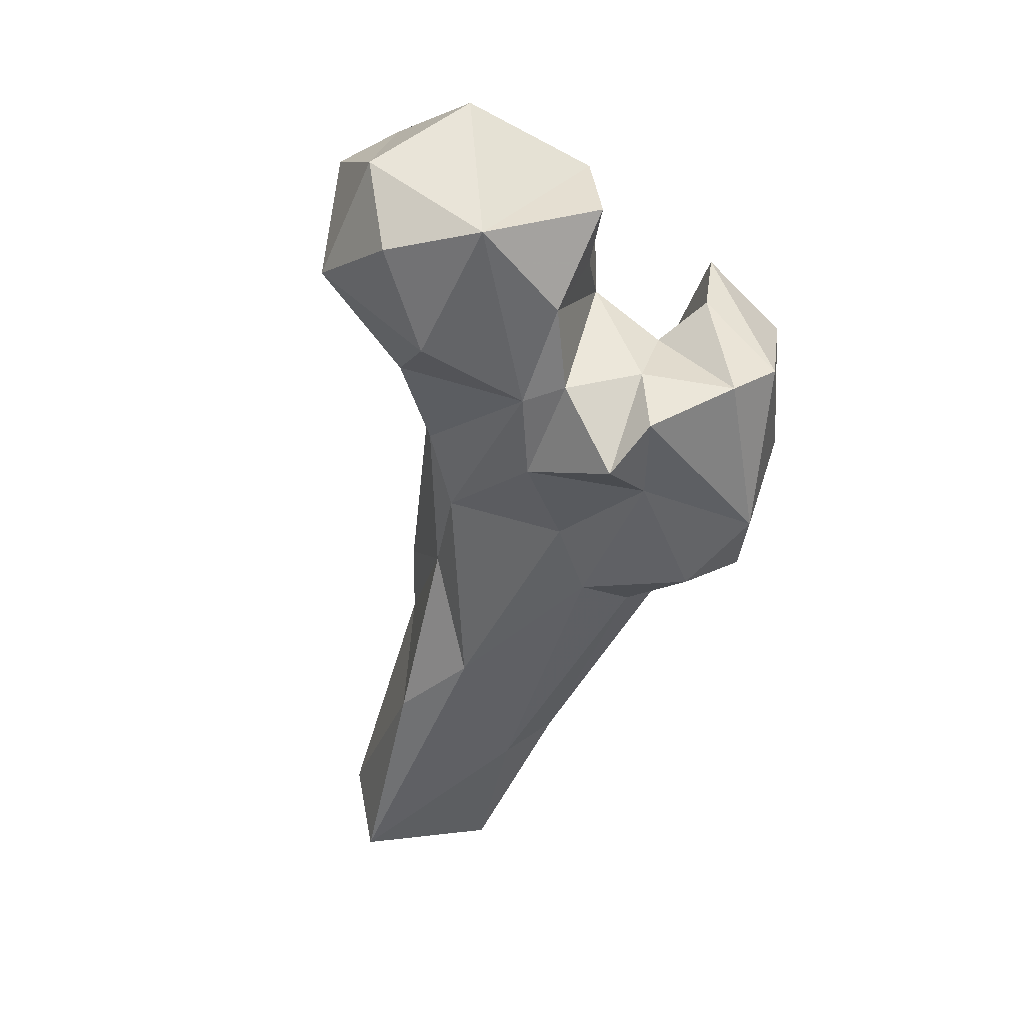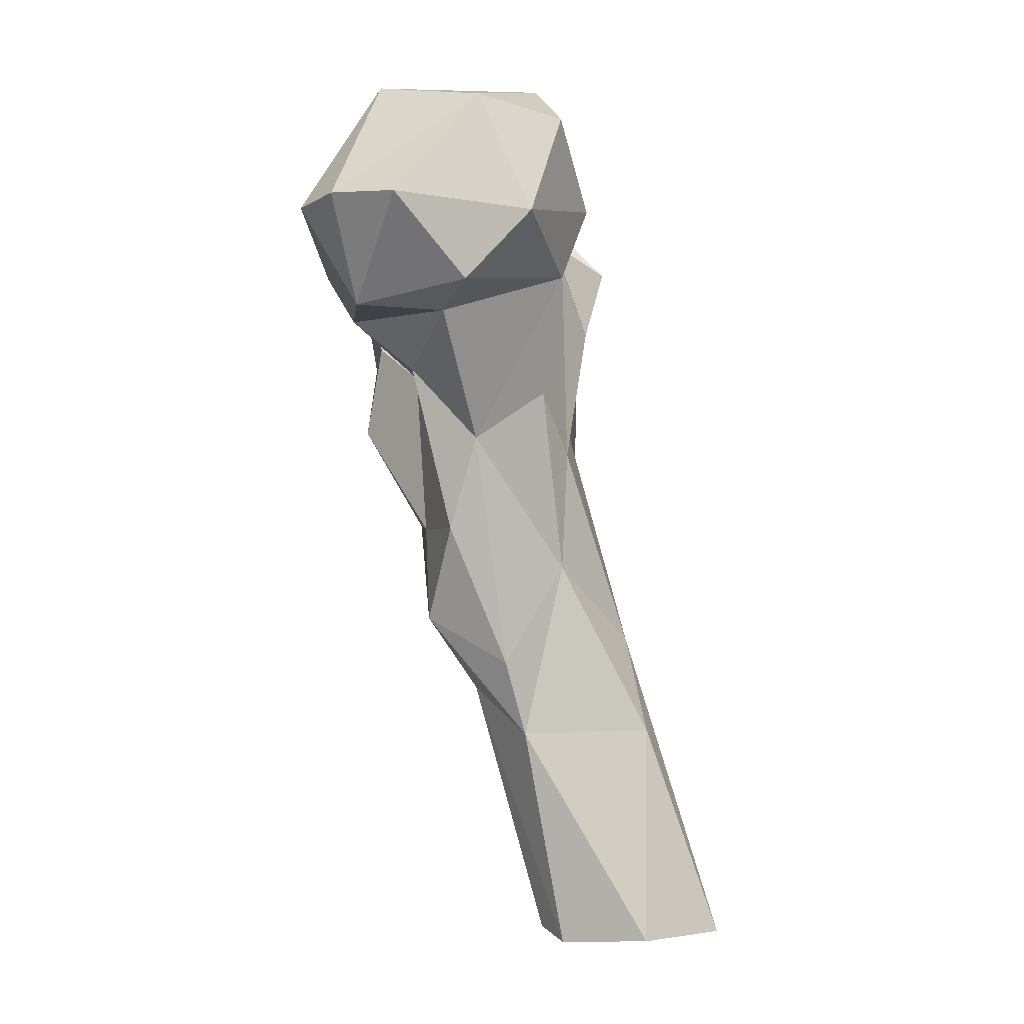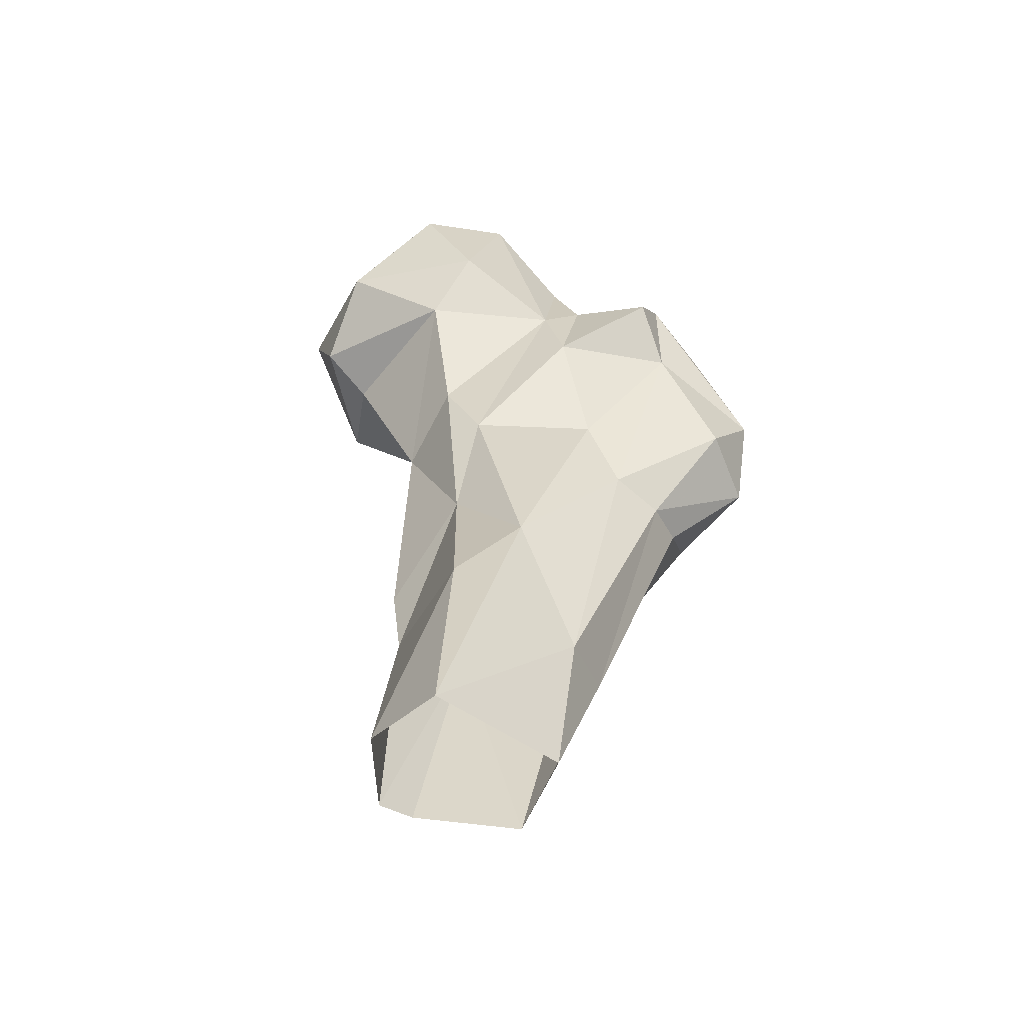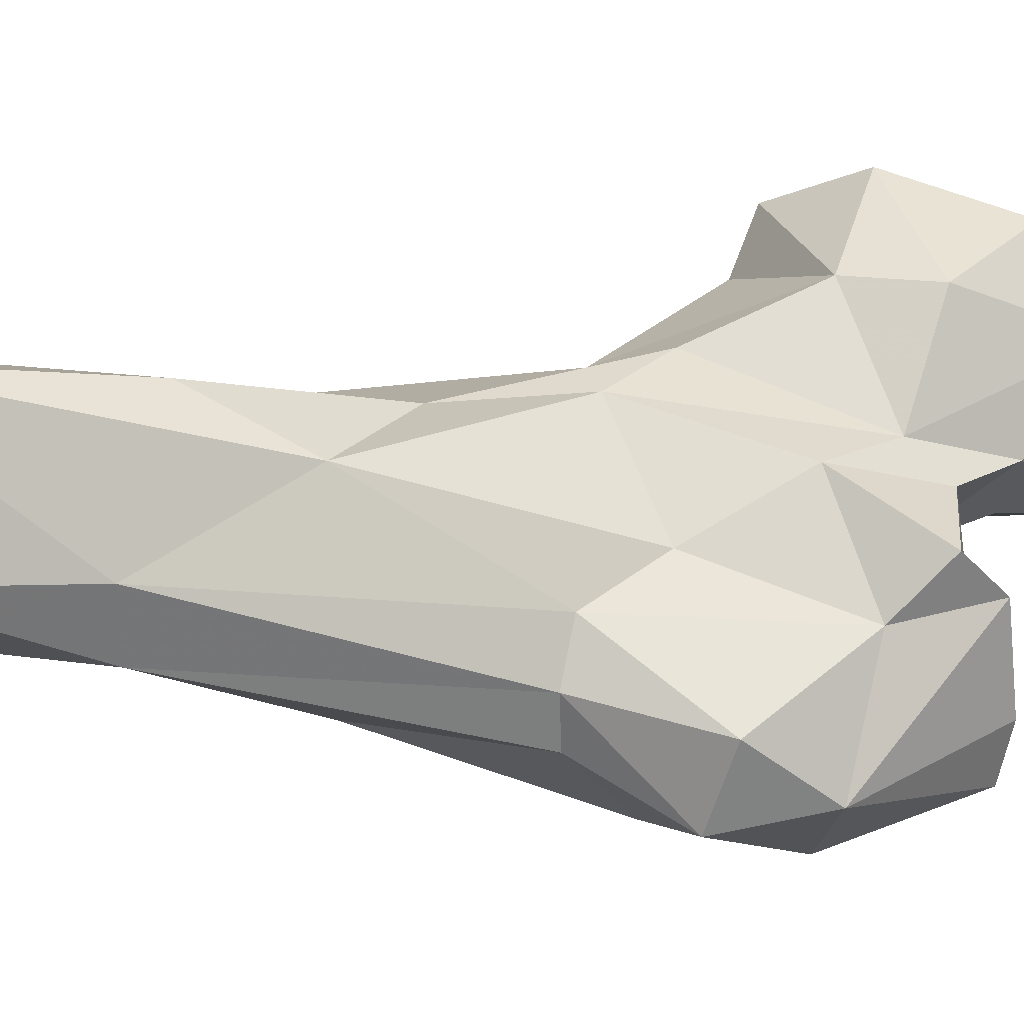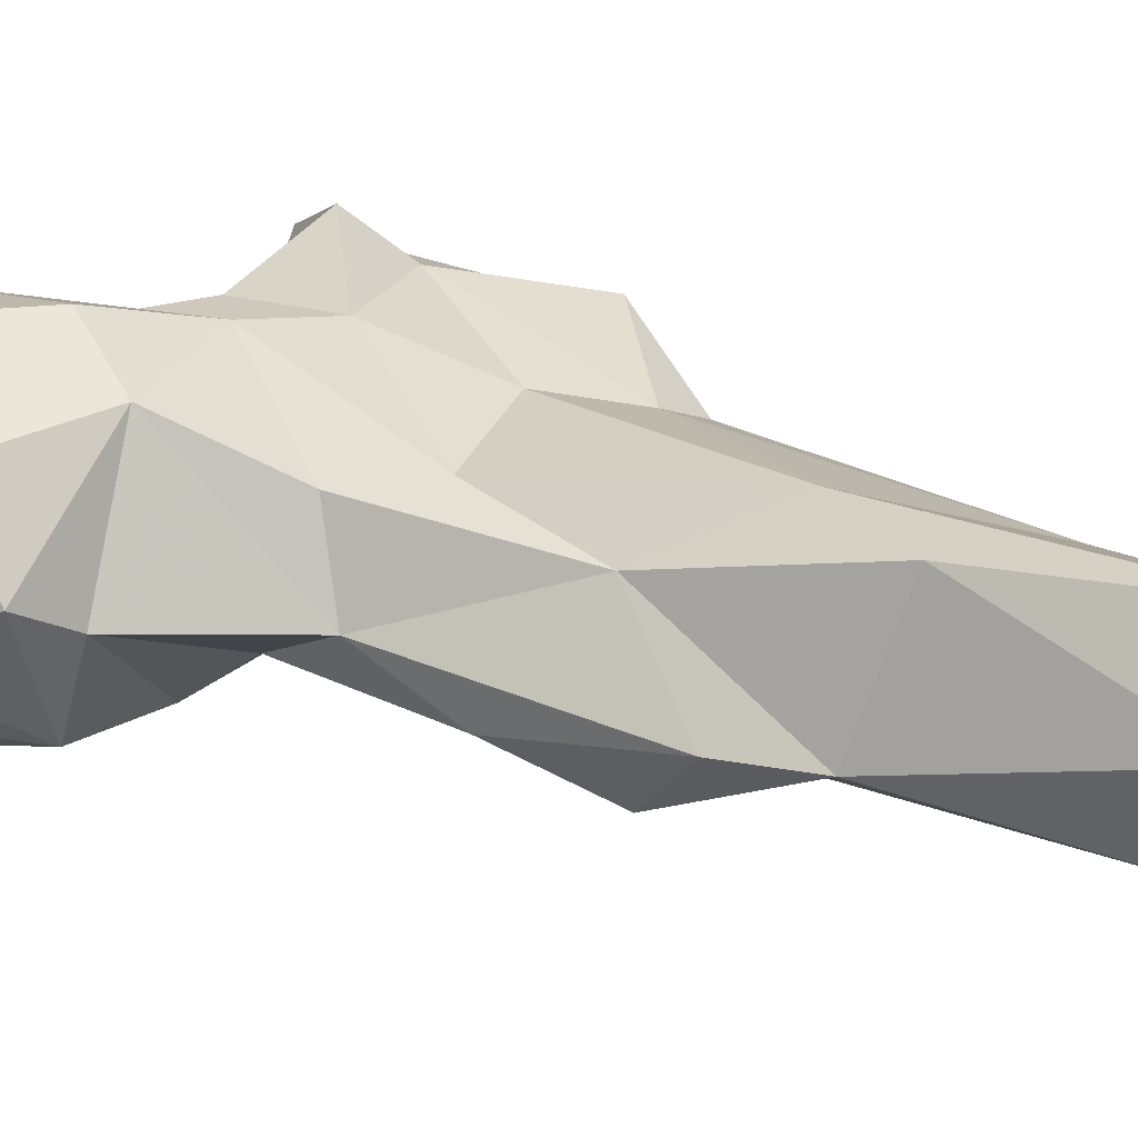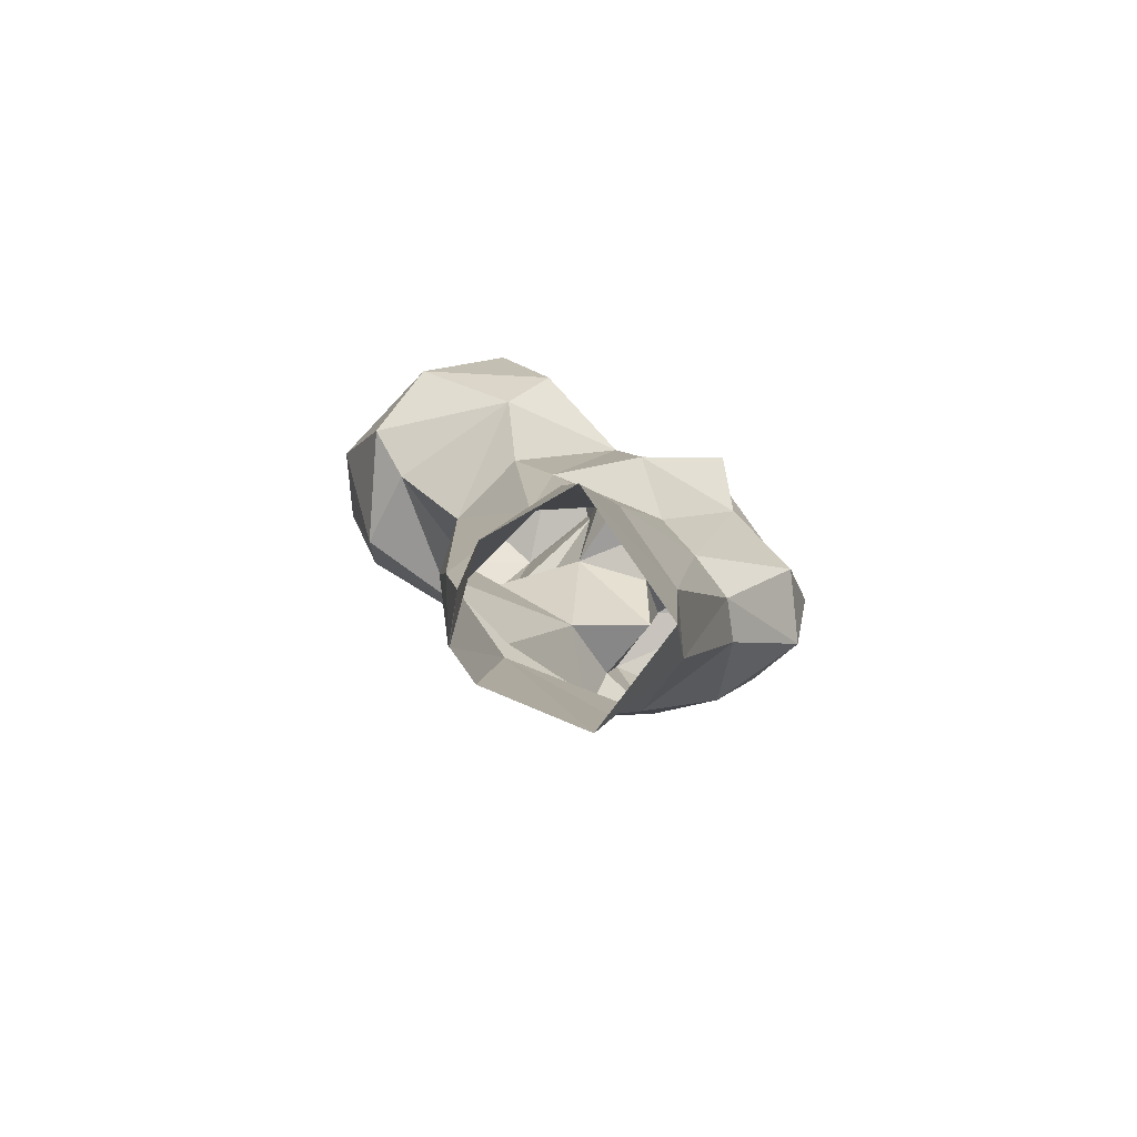
<metadata>
{"format":"obj","ext":"obj","renderer":"f3d","projection":"perspective","resolution":1024,"background":"white","views":[{"elev":53.3,"azim":-133.5,"up":"+Z"},{"elev":9.1,"azim":117.0,"up":"+Z"},{"elev":-43.5,"azim":-162.7,"up":"+Z"},{"elev":40.0,"azim":-109.2,"up":"+Y"},{"elev":55.7,"azim":116.8,"up":"+Y"},{"elev":-68.4,"azim":179.8,"up":"+Z"}]}
</metadata>
<code>
v 79.04 116 0.7216
v 95.28 122.8 1.803
v 67.93 132.8 -0.4156
v 98.78 128.8 0.9028
v 94.72 143.8 2.288
v 81.32 152.3 1.188
v 66.55 126.5 27.44
v 65.42 115.5 27.07
v 83.75 138.6 38.85
v 76.52 104.5 31.05
v 74.62 130.2 53.35
v 99.62 121.4 39.67
v 92.59 107.5 45.41
v 70.64 95.16 52.08
v 102.1 118.7 53.26
v 55.55 106.2 73.68
v 54.3 98.09 73.56
v 102.3 103 60.02
v 61.03 112.5 77.53
v 88.87 123.6 68.95
v 77.5 87.43 72.3
v 55.99 82.44 83.76
v 104.6 108.8 77.56
v 92.84 97.12 74.81
v 92.11 121.2 101.4
v 102.2 112.8 93.94
v 66.11 113.9 91.18
v 79.07 76.24 90.21
v 85.22 122.8 89.39
v 41.86 92.5 85.78
v 48.06 77.94 102.6
v 43.2 104.9 90.43
v 81.8 89.07 101.9
v 39.05 94.35 101.9
v 51.97 108.1 111.4
v 66.87 71.25 101.5
v 100.3 98.72 105.4
v 75.22 77.35 106.5
v 69.2 119 110.4
v 113.7 112.6 117.3
v 73.6 116.1 122.9
v 58.66 67.69 116.1
v 67.07 85.9 109.6
v 47.41 82.24 125.7
v 104.9 89.18 114
v 53.56 115.2 121
v 93.78 125.7 122.3
v 67.45 89.54 122.9
v 80.41 91.98 126.8
v 72.91 70.62 124.5
v 64.83 80.74 127.9
v 120.2 99.12 118.3
v 68.02 111.6 127.5
v 52.64 107.1 127.5
v 102 82.08 121.4
v 118.7 119.7 123.1
v 96.13 81.13 123.3
v 89.81 82.78 127.3
v 120.7 88.37 134.7
v 99.51 80.87 123.4
v 99.38 81.26 122.8
v 94.32 84.49 128
v 48.41 91.47 127.9
v 86.36 127 133.7
v 110.4 127.9 134.6
v 100.8 81.01 129.4
v 61.58 99.87 127.2
v 126 110.1 137.8
v 125.1 97.36 137.3
v 73.75 108 139.2
v 78.19 96.3 138.9
v 90.23 84.61 144.8
v 83.65 115.3 155.2
v 95.54 126.2 150
v 78.58 93.2 148.7
v 106.9 96.51 155.4
v 108.9 117.1 154
f 73 77 74
f 69 77 76
f 65 74 77
f 64 74 65
f 71 72 75
f 59 72 66
f 41 73 64
f 41 70 73
f 49 71 70
f 58 62 71
f 49 58 71
f 70 75 73
f 49 70 53
f 41 53 70
f 49 53 67
f 54 63 67
f 52 69 59
f 55 59 66
f 56 65 68
f 48 63 51
f 42 50 44
f 41 64 47
f 65 77 68
f 59 76 72
f 34 44 63
f 70 71 75
f 45 60 66
f 45 61 60
f 58 60 62
f 68 77 69
f 46 67 53
f 60 61 62
f 62 72 71
f 48 67 63
f 57 60 58
f 44 50 51
f 45 59 55
f 17 22 30
f 45 57 58
f 55 60 57
f 40 47 56
f 40 56 52
f 45 52 59
f 13 21 14
f 31 42 44
f 38 51 50
f 4 12 13
f 18 24 21
f 34 54 35
f 33 45 49
f 46 54 67
f 38 43 51
f 23 37 33
f 45 62 57
f 28 33 38
f 36 38 50
f 26 47 40
f 25 41 47
f 3 7 6
f 55 57 61
f 39 53 41
f 43 49 48
f 31 44 34
f 11 29 20
f 25 29 41
f 20 29 25
f 26 40 37
f 29 39 41
f 22 31 30
f 35 54 46
f 33 43 38
f 32 34 35
f 3 8 7
f 30 31 34
f 52 56 68
f 12 18 13
f 22 36 31
f 73 76 77
f 23 26 37
f 10 13 14
f 39 46 53
f 59 69 76
f 27 35 39
f 19 32 35
f 43 48 51
f 22 28 36
f 20 25 26
f 45 66 62
f 24 33 28
f 37 40 45
f 28 38 36
f 16 32 19
f 5 6 9
f 23 33 24
f 47 64 65
f 57 62 61
f 11 27 29
f 15 20 26
f 4 5 12
f 11 19 27
f 72 76 73
f 44 51 63
f 6 11 9
f 18 23 24
f 14 22 17
f 9 11 20
f 30 34 32
f 14 21 22
f 1 2 13
f 12 20 15
f 25 47 26
f 8 14 17
f 7 19 11
f 31 36 42
f 72 73 75
f 19 35 27
f 5 9 12
f 45 55 61
f 35 46 39
f 33 37 45
f 9 20 12
f 64 73 74
f 16 17 30
f 12 15 18
f 47 65 56
f 21 28 22
f 8 10 14
f 8 17 16
f 36 50 42
f 27 39 29
f 21 24 28
f 34 63 54
f 16 30 32
f 40 52 45
f 55 66 60
f 1 8 3
f 48 49 67
f 7 16 19
f 52 68 69
f 7 8 16
f 33 49 43
f 1 10 8
f 45 58 49
f 1 13 10
f 15 23 18
f 6 7 11
f 13 18 21
f 15 26 23
f 62 66 72
f 2 4 13

</code>
